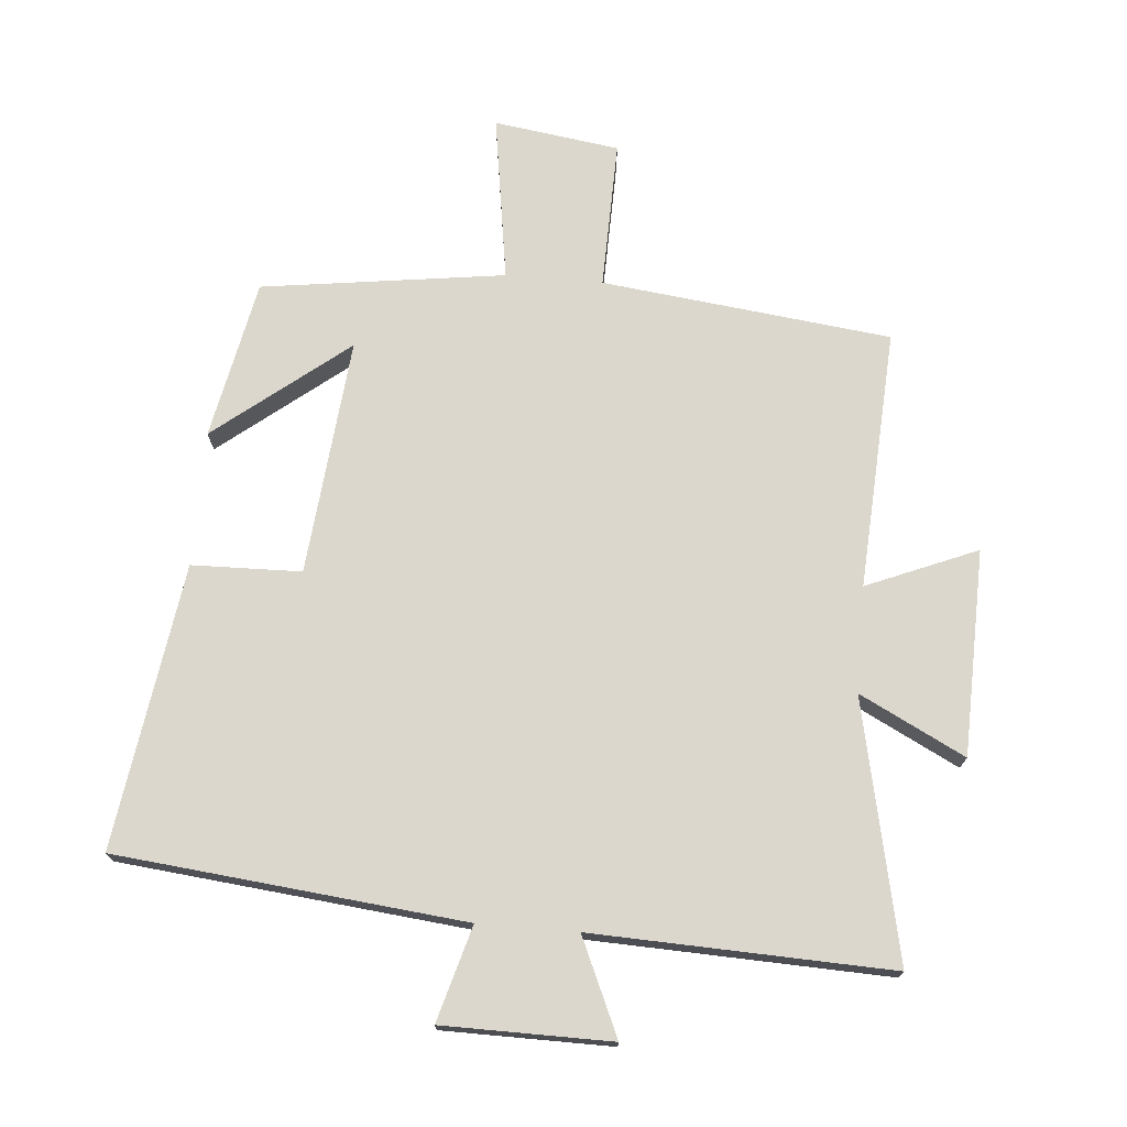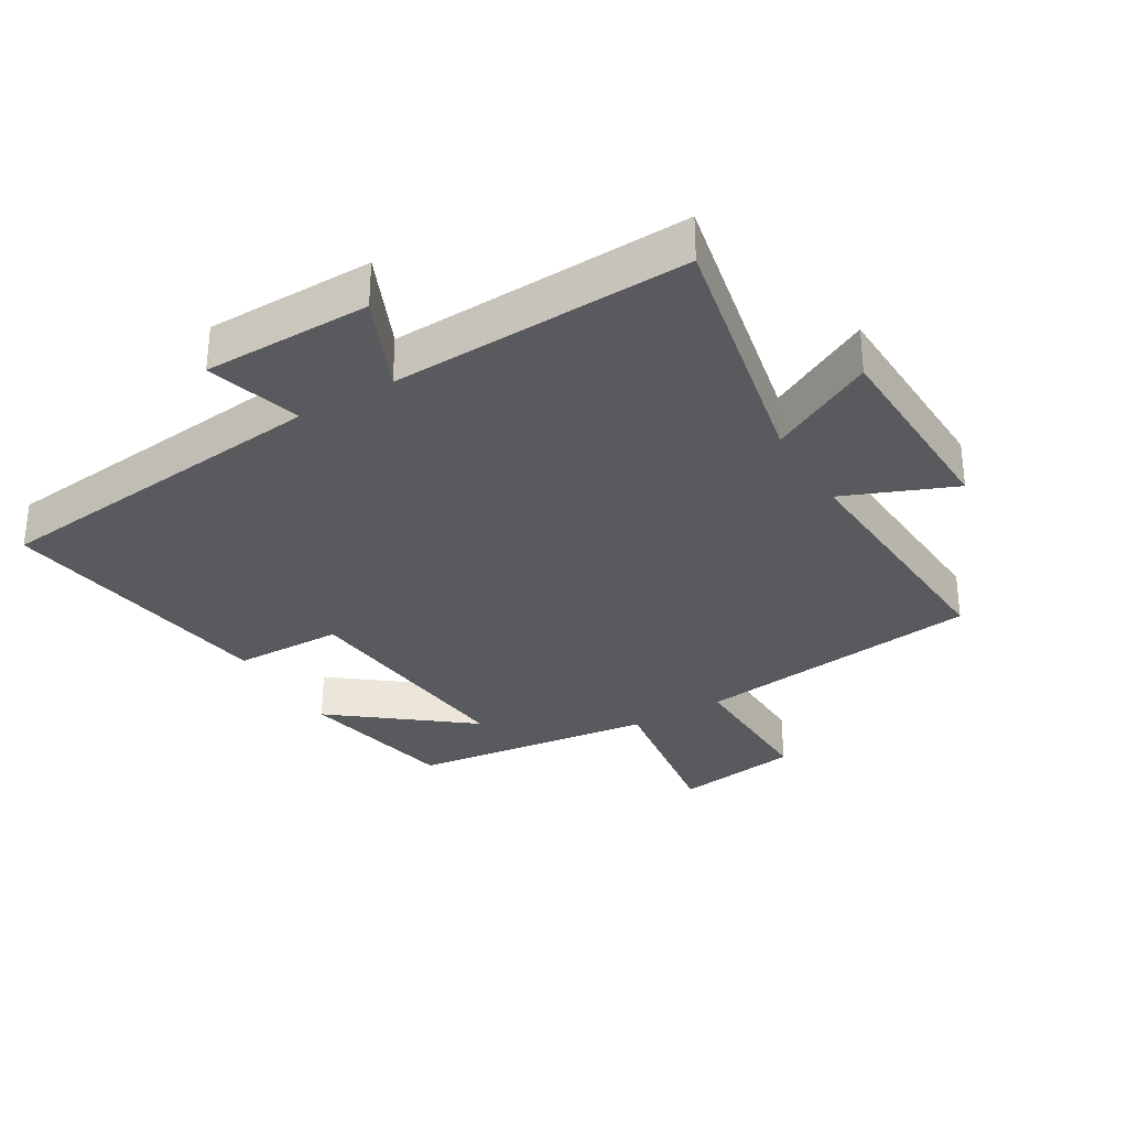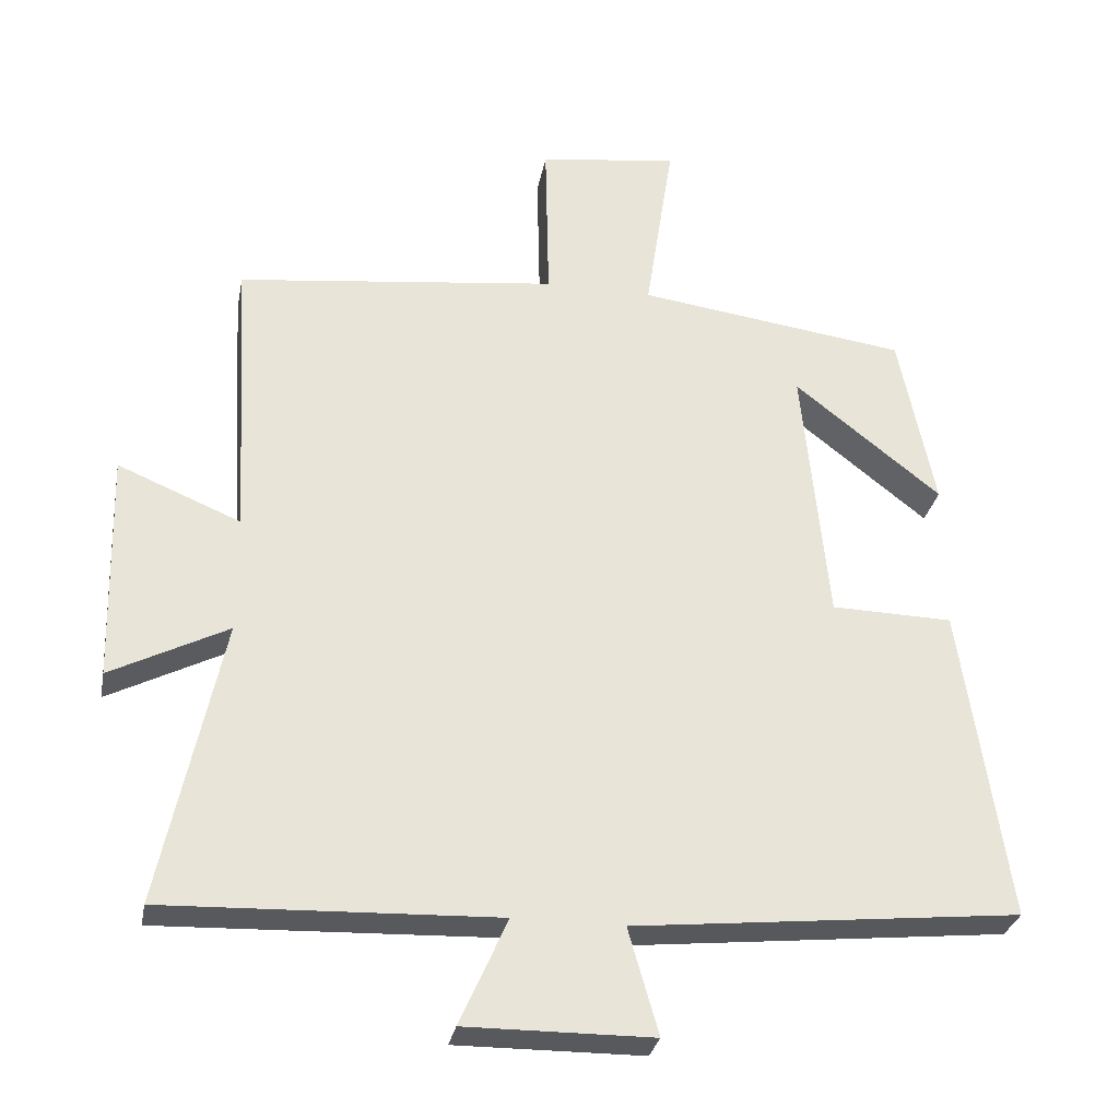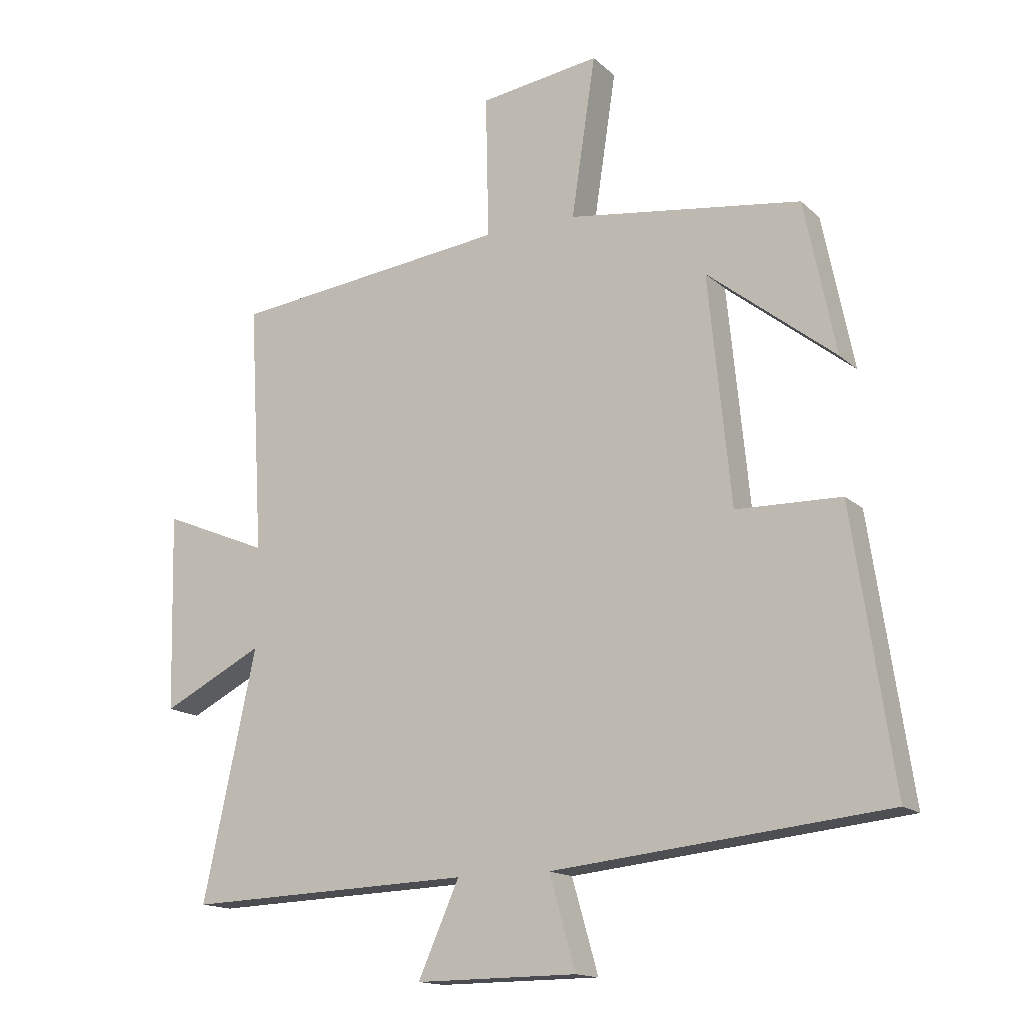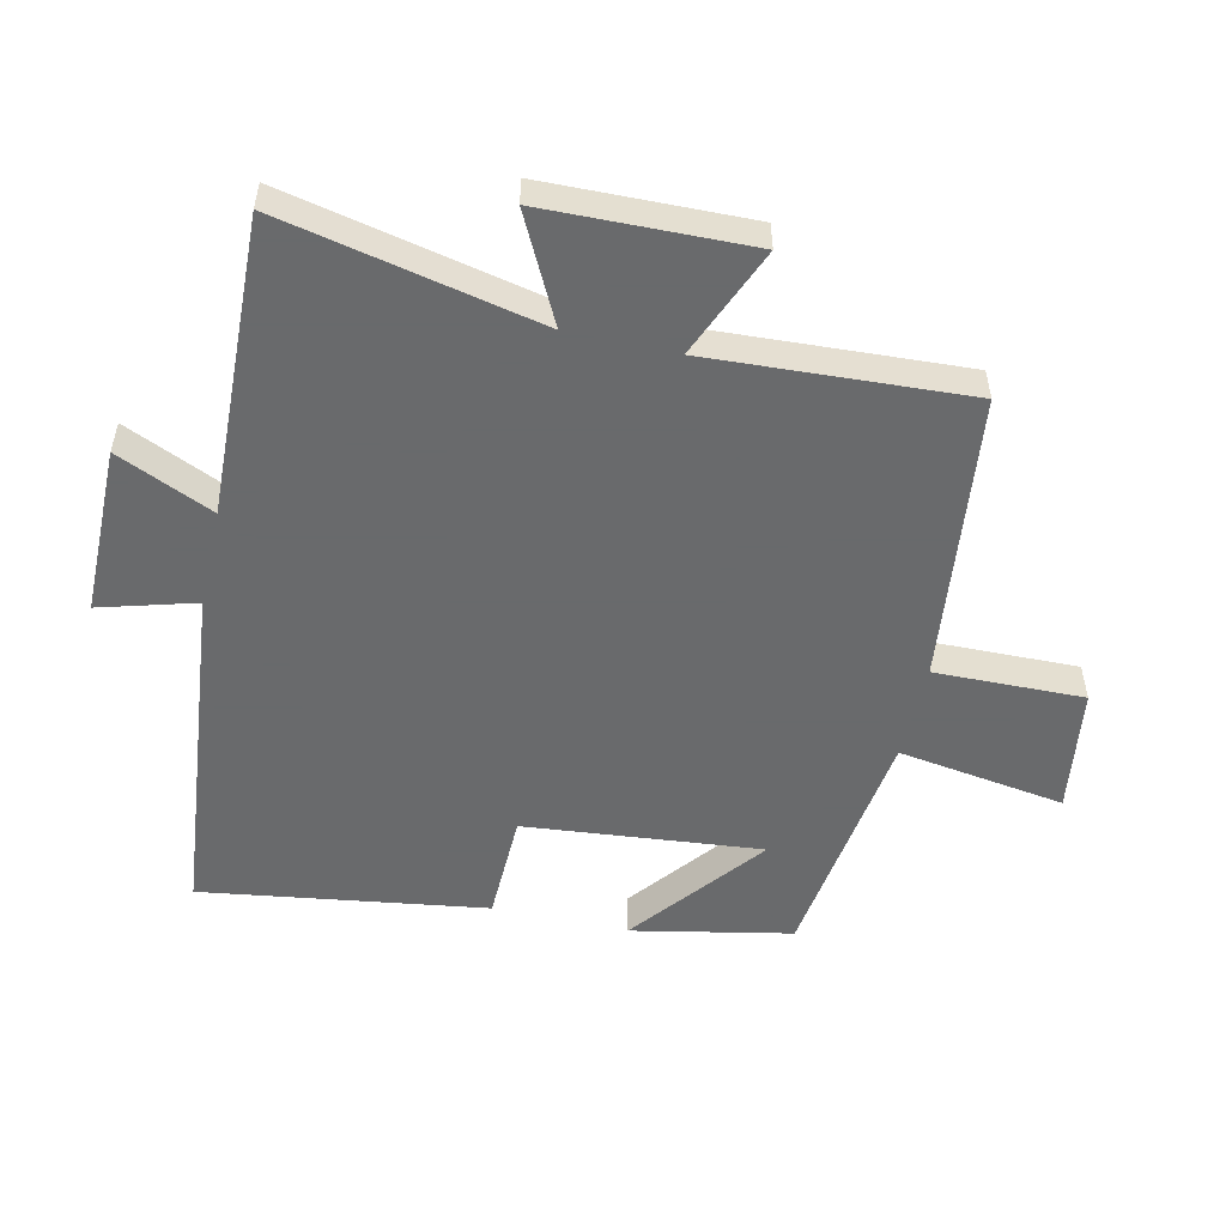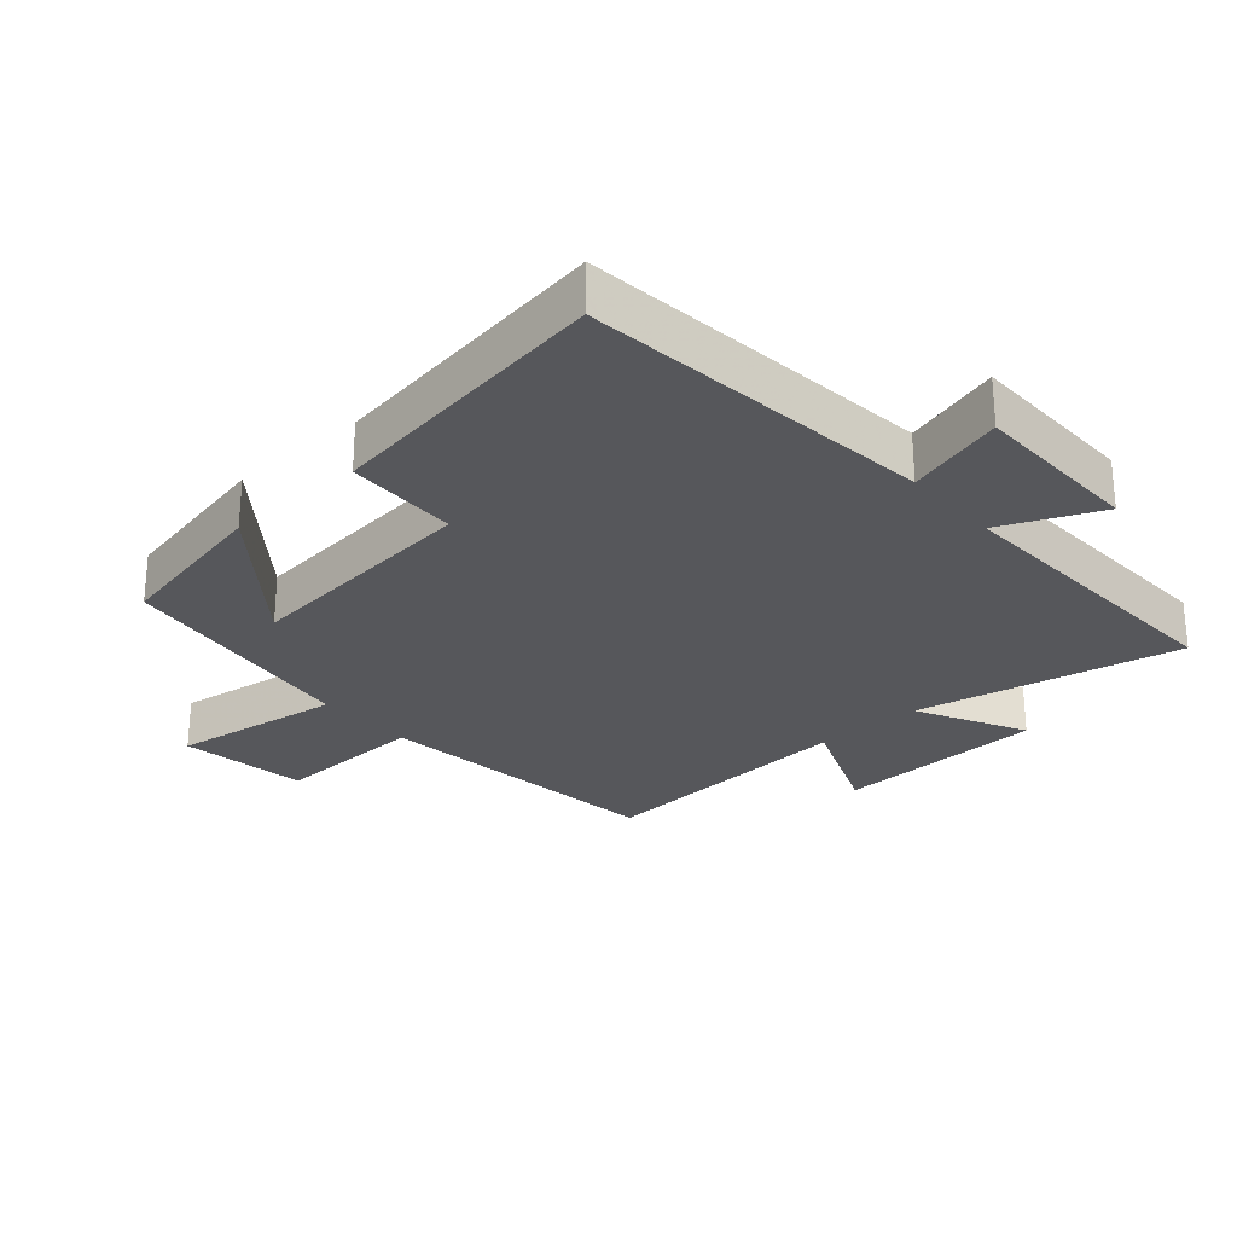
<metadata>
{"format":"obj","ext":"obj","renderer":"f3d","projection":"perspective","resolution":1024,"background":"white","views":[{"elev":73.1,"azim":-175.2,"up":"+Y"},{"elev":-31.7,"azim":-149.0,"up":"+Y"},{"elev":-29.9,"azim":-10.7,"up":"+Z"},{"elev":-15.2,"azim":29.3,"up":"+Z"},{"elev":-52.9,"azim":-102.8,"up":"+Y"},{"elev":-27.4,"azim":131.5,"up":"+Y"}]}
</metadata>
<code>
v -0.523 0.07 0.447
v -0.076 0.07 0.5
v -0.081 0.07 0.73
v 0.113 0.07 0.758
v 0.074 0.07 0.5
v 0.45 0.07 0.449
v 0.5 0.07 0.203
v 0.295 0.07 0.365
v 0.331 0.07 -0.001
v 0.5 0.07 -0.005
v 0.565 0.07 -0.444
v 0.028 0.07 -0.5
v 0.07 0.07 -0.647
v -0.19 0.07 -0.649
v -0.124 0.07 -0.5
v -0.585 0.07 -0.517
v -0.5 0.07 -0.118
v -0.663 0.07 -0.201
v -0.671 0.07 0.117
v -0.5 0.07 0.046
v -0.523 0 0.447
v -0.076 0 0.5
v -0.081 0 0.73
v 0.113 0 0.758
v 0.074 0 0.5
v 0.45 0 0.449
v 0.5 0 0.203
v 0.295 0 0.365
v 0.331 0 -0.001
v 0.5 0 -0.005
v 0.565 0 -0.444
v 0.028 0 -0.5
v 0.07 0 -0.647
v -0.19 0 -0.649
v -0.124 0 -0.5
v -0.585 0 -0.517
v -0.5 0 -0.118
v -0.663 0 -0.201
v -0.671 0 0.117
v -0.5 0 0.046
f 17 18 19 20
f 15 16 17
f 15 17 20
f 12 13 14 15
f 9 10 11 12
f 8 9 12 15
f 6 7 8
f 5 6 8
f 5 8 15 20
f 2 3 4 5
f 1 2 5 20
f 40 39 38 37
f 37 36 35
f 40 37 35
f 35 34 33 32
f 32 31 30 29
f 35 32 29 28
f 28 27 26
f 28 26 25
f 40 35 28 25
f 25 24 23 22
f 40 25 22 21
f 1 21 22 2
f 2 22 23 3
f 3 23 24 4
f 4 24 25 5
f 5 25 26 6
f 6 26 27 7
f 7 27 28 8
f 8 28 29 9
f 9 29 30 10
f 10 30 31 11
f 11 31 32 12
f 12 32 33 13
f 13 33 34 14
f 14 34 35 15
f 15 35 36 16
f 16 36 37 17
f 17 37 38 18
f 18 38 39 19
f 19 39 40 20
f 20 40 21 1

</code>
